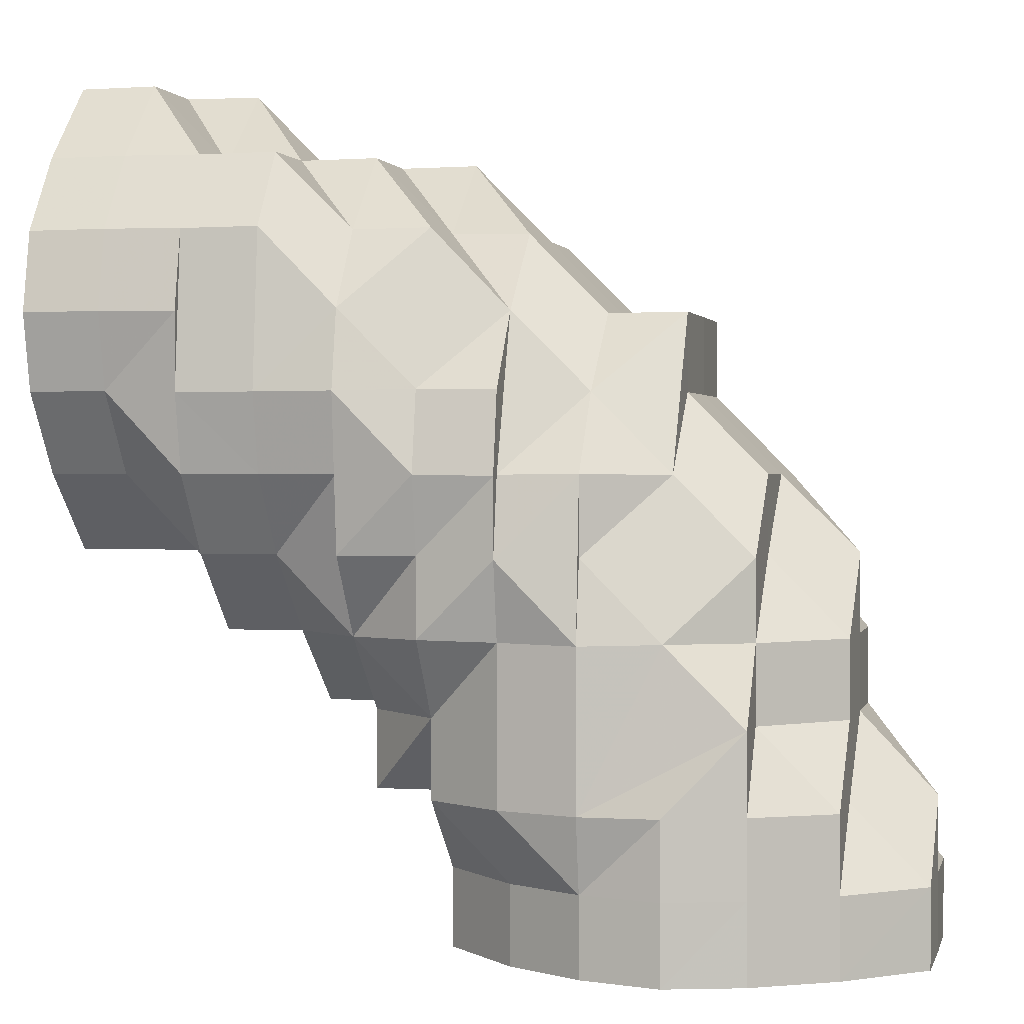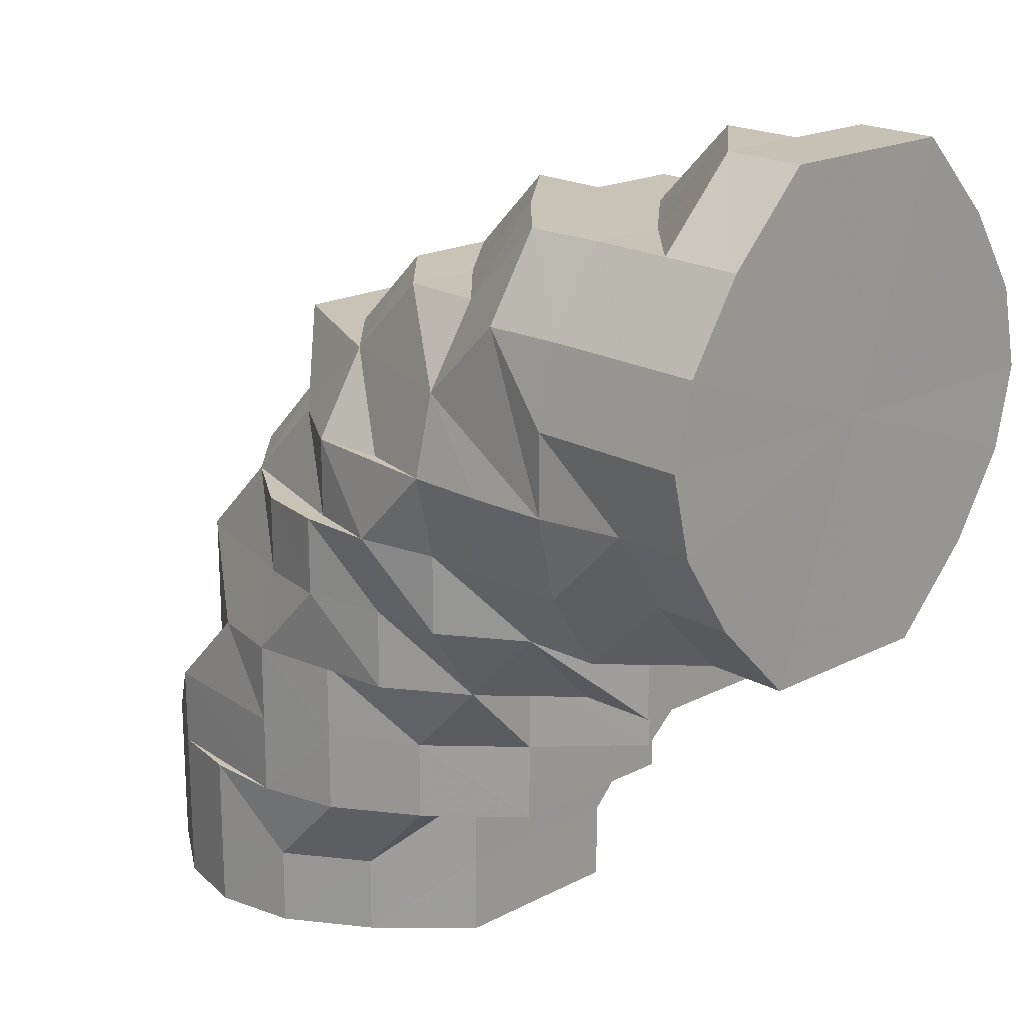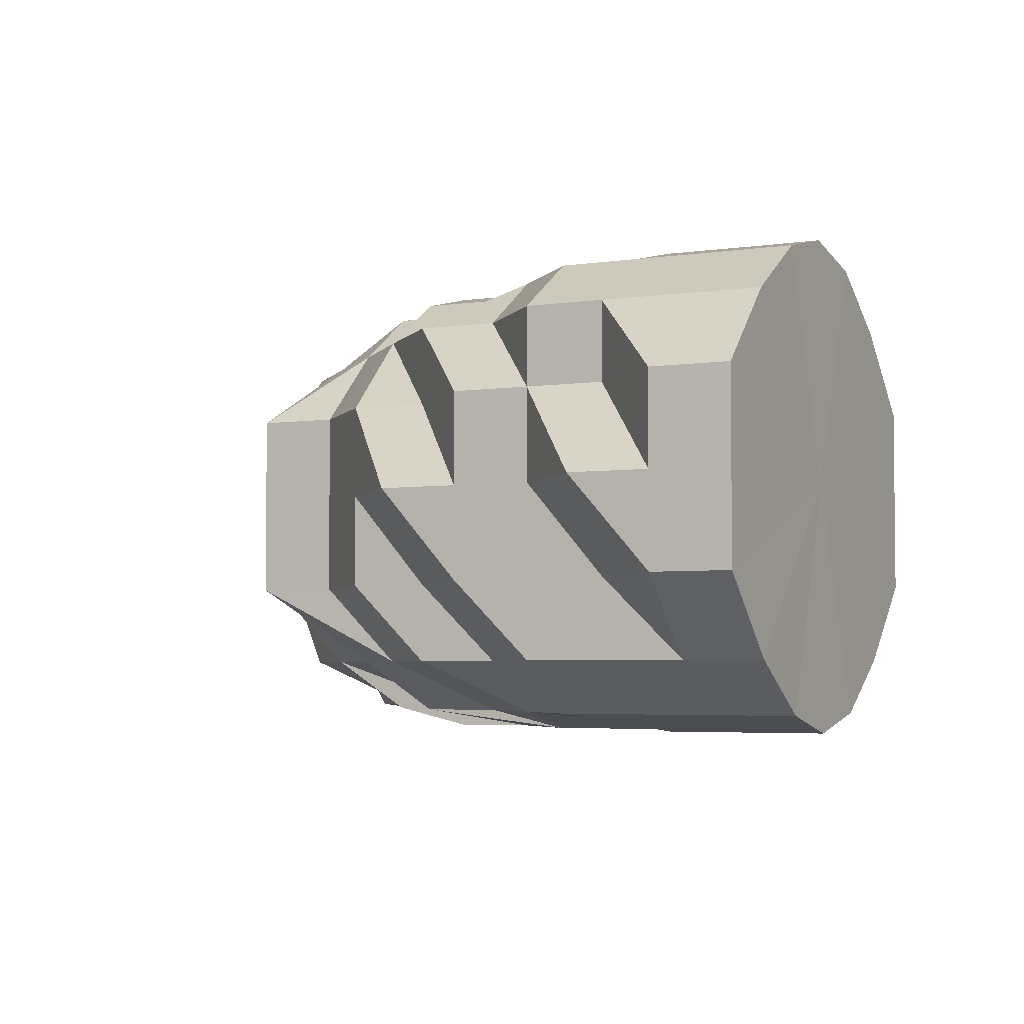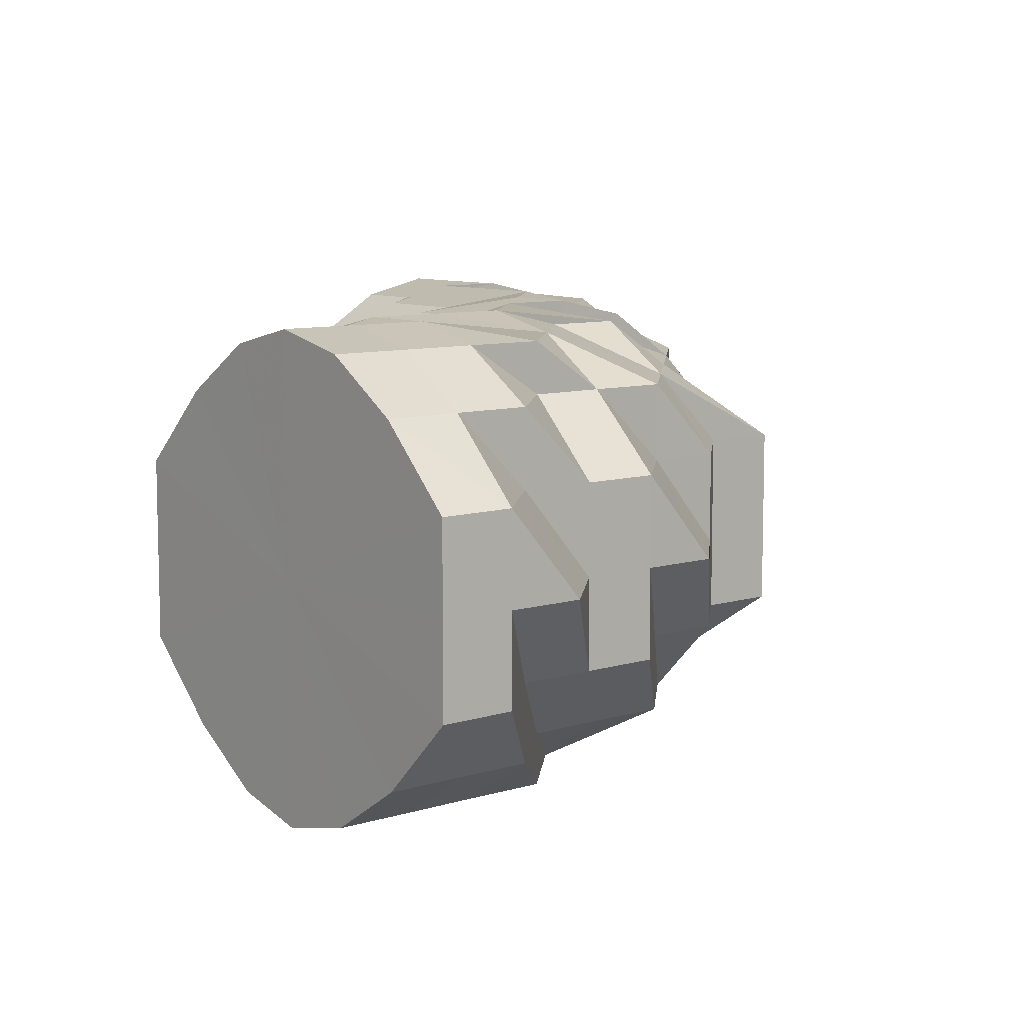
<metadata>
{"format":"obj","ext":"obj","renderer":"f3d","projection":"perspective","resolution":1024,"background":"white","views":[{"elev":1.1,"azim":14.0,"up":"+Y"},{"elev":19.3,"azim":-134.4,"up":"+Y"},{"elev":-4.0,"azim":-153.1,"up":"+Z"},{"elev":8.9,"azim":50.6,"up":"+Z"}]}
</metadata>
<code>
o 20189
v 2200 1871 3.93
v 2200 1871 3.93
v 2200 1871 3.942
v 2200 1871 3.942
v 2200 1871 3.951
v 2200 1871 3.942
v 2200 1871 3.951
v 2200 1871 3.958
v 2200 1871 3.951
v 2200 1871 3.93
v 2200 1871 3.942
v 2200 1871 3.951
v 2200 1871 3.919
v 2200 1871 3.93
v 2200 1871 3.919
v 2200 1871 3.93
v 2200 1871 3.919
v 2200 1871 3.919
v 2200 1871 3.909
v 2200 1871 3.909
v 2200 1871 3.902
v 2200 1871 3.902
v 2200 1871 3.902
v 2200 1871 3.902
v 2200 1871 3.9
v 2200 1871 3.902
v 2200 1871 3.909
v 2200 1871 3.919
v 2200 1871 3.909
v 2200 1871 3.902
v 2200 1871 3.909
v 2200 1871 3.902
v 2200 1871 3.9
v 2200 1871 3.902
v 2200 1871 3.9
v 2200 1871 3.9
v 2200 1871 3.902
v 2200 1871 3.9
v 2200 1871 3.902
v 2200 1871 3.9
v 2200 1871 3.902
v 2200 1871 3.902
v 2200 1871 3.9
v 2200 1871 3.909
v 2200 1871 3.909
v 2200 1871 3.902
v 2200 1871 3.909
v 2200 1871 3.902
v 2200 1871 3.902
v 2200 1871 3.919
v 2200 1871 3.919
v 2200 1871 3.909
v 2200 1871 3.93
v 2200 1871 3.919
v 2200 1871 3.919
v 2200 1871 3.909
v 2200 1871 3.919
v 2200 1871 3.93
v 2200 1871 3.919
v 2200 1871 3.942
v 2200 1871 3.93
v 2200 1871 3.93
v 2200 1871 3.919
v 2200 1871 3.93
v 2200 1871 3.942
v 2200 1871 3.942
v 2200 1871 3.93
v 2200 1871 3.942
v 2200 1871 3.942
v 2200 1871 3.93
v 2200 1871 3.951
v 2200 1871 3.951
v 2200 1871 3.942
v 2200 1871 3.951
v 2200 1871 3.942
v 2200 1871 3.951
v 2200 1871 3.958
v 2200 1871 3.958
v 2200 1871 3.958
v 2200 1871 3.951
v 2200 1871 3.958
v 2200 1871 3.951
v 2200 1871 3.96
v 2200 1871 3.96
v 2200 1871 3.96
v 2200 1871 3.958
v 2200 1871 3.958
v 2200 1871 3.96
v 2200 1871 3.958
v 2200 1871 3.96
v 2200 1871 3.958
v 2200 1871 3.96
v 2200 1871 3.96
v 2200 1871 3.958
v 2200 1871 3.958
v 2200 1871 3.96
v 2200 1871 3.951
v 2200 1871 3.958
v 2200 1871 3.96
v 2200 1871 3.942
v 2200 1871 3.942
v 2200 1871 3.951
v 2200 1871 3.942
v 2200 1871 3.951
v 2200 1871 3.942
v 2200 1871 3.942
v 2200 1871 3.93
v 2200 1871 3.942
v 2200 1871 3.93
v 2200 1871 3.93
v 2200 1871 3.919
v 2200 1871 3.93
v 2200 1871 3.93
v 2200 1871 3.919
v 2200 1871 3.909
v 2200 1871 3.909
v 2200 1871 3.919
v 2200 1871 3.919
v 2200 1871 3.93
v 2200 1871 3.919
v 2200 1871 3.919
v 2200 1871 3.909
v 2200 1871 3.93
v 2200 1871 3.93
v 2200 1871 3.909
v 2200 1871 3.942
v 2200 1871 3.93
v 2200 1871 3.93
v 2200 1871 3.919
v 2200 1871 3.942
v 2200 1871 3.942
v 2200 1871 3.902
v 2200 1871 3.909
v 2200 1871 3.902
v 2200 1871 3.902
v 2200 1871 3.9
v 2200 1871 3.902
v 2200 1871 3.9
v 2200 1871 3.9
v 2200 1871 3.9
v 2200 1871 3.902
v 2200 1871 3.902
v 2200 1871 3.902
v 2200 1871 3.902
v 2200 1871 3.9
v 2200 1871 3.902
v 2200 1871 3.902
v 2200 1871 3.909
v 2200 1871 3.9
v 2200 1871 3.909
v 2200 1871 3.902
v 2200 1871 3.9
v 2200 1871 3.902
v 2200 1871 3.9
v 2200 1871 3.909
v 2200 1871 3.909
v 2200 1871 3.919
v 2200 1871 3.919
v 2200 1871 3.93
v 2200 1871 3.942
v 2200 1871 3.942
v 2200 1871 3.93
v 2200 1871 3.919
v 2200 1871 3.951
v 2200 1871 3.958
v 2200 1871 3.93
v 2200 1871 3.942
v 2200 1871 3.951
v 2200 1871 3.958
v 2200 1871 3.919
v 2200 1871 3.942
v 2200 1871 3.909
v 2200 1871 3.902
v 2200 1871 3.93
v 2200 1871 3.919
v 2200 1871 3.902
v 2200 1871 3.9
v 2200 1871 3.902
v 2200 1871 3.9
v 2200 1871 3.902
v 2200 1871 3.909
v 2200 1871 3.909
v 2200 1871 3.902
v 2200 1871 3.9
v 2200 1871 3.902
v 2200 1871 3.919
v 2200 1871 3.919
v 2200 1871 3.93
v 2200 1871 3.902
v 2200 1871 3.9
v 2200 1871 3.93
v 2200 1871 3.942
v 2200 1871 3.93
v 2200 1871 3.919
v 2200 1871 3.909
v 2200 1871 3.93
v 2200 1871 3.919
v 2200 1871 3.909
v 2200 1871 3.942
v 2200 1871 3.942
v 2200 1871 3.93
v 2200 1871 3.942
v 2200 1871 3.919
v 2200 1871 3.942
v 2200 1871 3.951
v 2200 1871 3.93
v 2200 1871 3.951
v 2200 1871 3.958
v 2200 1871 3.951
v 2200 1871 3.958
v 2200 1871 3.958
v 2200 1871 3.958
v 2200 1871 3.96
v 2200 1871 3.958
v 2200 1871 3.96
v 2200 1871 3.958
v 2200 1871 3.96
v 2200 1871 3.951
v 2200 1871 3.942
v 2200 1871 3.93
v 2200 1871 3.942
v 2200 1871 3.919
v 2200 1871 3.951
v 2200 1871 3.96
v 2200 1871 3.96
v 2200 1871 3.958
v 2200 1871 3.96
v 2200 1871 3.958
v 2200 1871 3.96
v 2200 1871 3.958
v 2200 1871 3.902
v 2200 1871 3.9
v 2200 1871 3.9
v 2200 1871 3.9
v 2200 1871 3.902
v 2200 1871 3.902
v 2200 1871 3.902
v 2200 1871 3.9
v 2200 1871 3.93
v 2200 1871 3.919
v 2200 1871 3.919
v 2200 1871 3.942
v 2200 1871 3.93
v 2200 1871 3.909
v 2200 1871 3.902
v 2200 1871 3.902
v 2200 1871 3.9
v 2200 1871 3.909
v 2200 1871 3.919
v 2200 1871 3.919
v 2200 1871 3.93
v 2200 1871 3.942
v 2200 1871 3.942
v 2200 1871 3.919
v 2200 1871 3.919
v 2200 1871 3.909
v 2200 1871 3.93
v 2200 1871 3.919
v 2200 1871 3.942
v 2200 1871 3.93
v 2200 1871 3.93
v 2200 1871 3.93
v 2200 1871 3.942
v 2200 1871 3.93
v 2200 1871 3.902
v 2200 1871 3.9
v 2200 1871 3.9
v 2200 1871 3.902
v 2200 1871 3.902
v 2200 1871 3.909
v 2200 1871 3.9
v 2200 1871 3.902
v 2200 1871 3.9
v 2200 1871 3.919
v 2200 1871 3.909
v 2200 1871 3.902
v 2200 1871 3.902
v 2200 1871 3.909
v 2200 1871 3.909
v 2200 1871 3.919
v 2200 1871 3.919
v 2200 1871 3.919
v 2200 1871 3.93
v 2200 1871 3.919
v 2200 1871 3.93
v 2200 1871 3.93
v 2200 1871 3.93
v 2200 1871 3.942
v 2200 1871 3.942
v 2200 1871 3.951
v 2200 1871 3.942
v 2200 1871 3.942
v 2200 1871 3.93
v 2200 1871 3.942
v 2200 1871 3.951
v 2200 1871 3.951
v 2200 1871 3.951
v 2200 1871 3.942
v 2200 1871 3.93
v 2200 1871 3.951
v 2200 1871 3.93
v 2200 1871 3.958
v 2200 1871 3.958
v 2200 1871 3.958
v 2200 1871 3.958
v 2200 1871 3.958
v 2200 1871 3.96
v 2200 1871 3.96
v 2200 1871 3.958
v 2200 1871 3.958
v 2200 1871 3.96
v 2200 1871 3.96
v 2200 1871 3.96
v 2200 1871 3.958
v 2200 1871 3.958
v 2200 1871 3.958
v 2200 1871 3.951
v 2200 1871 3.951
v 2200 1871 3.951
v 2200 1871 3.958
v 2200 1871 3.942
v 2200 1871 3.951
v 2200 1871 3.93
v 2200 1871 3.942
v 2200 1871 3.942
v 2200 1871 3.958
v 2200 1871 3.958
v 2200 1871 3.96
v 2200 1871 3.942
v 2200 1871 3.951
v 2200 1871 3.958
v 2200 1871 3.93
v 2200 1871 3.93
v 2200 1871 3.919
v 2200 1871 3.909
v 2200 1871 3.919
v 2200 1871 3.919
v 2200 1871 3.902
v 2200 1871 3.909
v 2200 1871 3.909
v 2200 1871 3.9
v 2200 1871 3.902
v 2200 1871 3.902
v 2200 1871 3.902
v 2200 1871 3.9
v 2200 1871 3.9
v 2200 1871 3.909
v 2200 1871 3.902
v 2200 1871 3.919
v 2200 1871 3.9
v 2200 1871 3.902
v 2200 1871 3.909
v 2200 1871 3.909
v 2200 1871 3.919
v 2200 1871 3.919
v 2200 1871 3.93
v 2200 1871 3.93
v 2200 1871 3.942
v 2200 1871 3.942
v 2200 1871 3.951
v 2200 1871 3.951
v 2200 1871 3.958
v 2200 1871 3.951
v 2200 1871 3.958
v 2200 1871 3.96
v 2200 1871 3.96
v 2200 1871 3.96
v 2200 1871 3.958
v 2200 1871 3.96
v 2200 1871 3.96
v 2200 1871 3.96
v 2200 1871 3.958
v 2200 1871 3.96
v 2200 1871 3.958
v 2200 1871 3.96
v 2200 1871 3.958
v 2200 1871 3.951
v 2200 1871 3.958
v 2200 1871 3.951
v 2200 1871 3.958
v 2200 1871 3.942
v 2200 1871 3.951
v 2200 1871 3.942
v 2200 1871 3.951
v 2200 1871 3.958
v 2200 1871 3.96
v 2200 1871 3.958
v 2200 1871 3.9
v 2200 1871 3.9
v 2200 1871 3.902
v 2200 1871 3.958
v 2200 1871 3.96
v 2200 1871 3.96
v 2200 1871 3.96
v 2200 1871 3.958
v 2200 1871 3.93
v 2200 1871 3.942
v 2200 1871 3.93
v 2200 1871 3.951
v 2200 1871 3.919
v 2200 1871 3.958
v 2200 1871 3.909
v 2200 1871 3.96
v 2200 1871 3.902
v 2200 1871 3.958
v 2200 1871 3.9
v 2200 1871 3.951
v 2200 1871 3.902
v 2200 1871 3.942
v 2200 1871 3.909
v 2200 1871 3.93
v 2200 1871 3.919
f 1 2 3
f 3 4 5
f 2 4 6
f 5 7 8
f 4 7 9
f 2 10 4
f 4 11 7
f 10 11 4
f 11 12 7
f 13 10 2
f 10 14 11
f 15 13 2
f 15 2 16
f 17 15 1
f 13 18 10
f 18 14 10
f 19 13 15
f 20 18 13
f 19 20 13
f 21 22 20
f 23 20 19
f 24 23 19
f 25 23 26
f 24 19 27
f 27 19 15
f 27 15 28
f 29 27 17
f 30 24 27
f 30 27 31
f 32 30 29
f 33 34 30
f 35 36 32
f 36 30 37
f 36 38 30
f 39 38 36
f 39 36 40
f 41 39 35
f 39 42 43
f 44 45 41
f 45 39 46
f 45 47 39
f 47 48 39
f 47 49 48
f 50 47 45
f 50 51 52
f 53 54 50
f 55 50 45
f 55 45 56
f 57 55 44
f 58 59 55
f 60 58 61
f 62 61 57
f 61 55 63
f 61 64 55
f 65 66 62
f 66 61 67
f 66 68 61
f 68 69 70
f 71 68 66
f 71 72 73
f 74 71 66
f 74 66 75
f 76 74 65
f 77 71 74
f 78 79 76
f 79 77 74
f 79 74 80
f 77 81 71
f 81 82 71
f 83 77 79
f 84 81 77
f 83 84 77
f 84 85 81
f 86 84 83
f 86 85 84
f 85 87 81
f 81 87 82
f 85 88 87
f 89 88 90
f 88 91 87
f 87 91 82
f 92 93 91
f 86 94 85
f 94 95 96
f 91 97 82
f 91 98 97
f 99 98 91
f 82 97 100
f 82 100 101
f 102 101 103
f 104 105 100
f 100 106 107
f 108 100 109
f 109 110 111
f 100 110 112
f 103 112 113
f 113 112 114
f 111 115 116
f 117 118 115
f 119 120 117
f 118 121 122
f 123 124 121
f 118 125 115
f 126 123 127
f 127 128 129
f 130 131 128
f 115 125 132
f 133 134 132
f 115 132 49
f 47 115 49
f 49 135 136
f 137 49 25
f 49 138 139
f 139 138 23
f 49 140 138
f 138 141 142
f 138 140 143
f 140 144 143
f 140 145 144
f 145 146 144
f 144 147 148
f 145 149 147
f 143 144 150
f 151 145 152
f 153 154 149
f 144 155 150
f 143 150 156
f 143 156 20
f 20 156 18
f 156 157 18
f 156 150 157
f 18 157 14
f 150 158 157
f 150 155 158
f 157 159 14
f 157 158 159
f 14 159 160
f 14 160 11
f 11 160 12
f 159 161 160
f 158 162 159
f 159 162 161
f 158 163 162
f 155 163 158
f 160 164 12
f 160 161 164
f 12 164 165
f 163 166 162
f 162 167 161
f 162 166 167
f 161 168 164
f 161 167 168
f 164 168 169
f 164 169 165
f 163 170 166
f 155 170 163
f 166 171 167
f 155 172 170
f 173 172 155
f 170 174 166
f 166 174 171
f 172 175 170
f 170 175 174
f 173 176 172
f 177 176 178
f 179 173 180
f 180 173 181
f 172 182 175
f 176 182 172
f 176 183 182
f 184 183 185
f 182 186 175
f 187 186 188
f 183 189 182
f 190 189 183
f 188 191 192
f 186 191 193
f 182 194 186
f 186 194 191
f 182 195 194
f 189 195 182
f 194 196 191
f 195 197 194
f 194 197 196
f 195 198 197
f 189 198 195
f 191 196 199
f 191 199 200
f 197 201 196
f 196 202 199
f 196 201 202
f 197 203 201
f 198 203 197
f 201 204 202
f 199 202 205
f 202 204 205
f 201 206 204
f 203 206 201
f 199 205 207
f 200 199 207
f 207 205 208
f 209 210 208
f 207 208 211
f 208 212 213
f 214 213 215
f 211 216 217
f 218 207 211
f 200 207 218
f 218 211 94
f 219 200 218
f 218 94 86
f 220 221 219
f 222 220 174
f 174 193 219
f 174 219 171
f 171 219 218
f 171 218 223
f 223 218 86
f 167 171 223
f 167 223 168
f 168 223 86
f 168 86 169
f 169 86 83
f 169 83 224
f 224 83 79
f 165 169 224
f 225 224 79
f 165 224 225
f 225 79 226
f 227 225 78
f 228 165 225
f 8 228 227
f 228 225 229
f 12 165 228
f 7 12 228
f 7 228 230
f 231 232 233
f 234 232 235
f 236 237 238
f 239 240 241
f 242 243 239
f 244 245 151
f 246 245 145
f 245 247 145
f 245 153 247
f 125 153 245
f 125 248 153
f 249 248 125
f 250 249 244
f 251 249 250
f 252 253 251
f 249 254 248
f 254 255 256
f 257 258 249
f 259 257 260
f 260 261 249
f 261 262 255
f 263 264 261
f 248 265 153
f 153 265 266
f 266 267 268
f 265 190 266
f 248 269 265
f 265 269 190
f 248 270 269
f 269 271 190
f 190 271 189
f 269 272 271
f 270 272 269
f 271 273 189
f 272 273 271
f 274 270 275
f 273 276 189
f 189 276 198
f 272 277 273
f 270 278 272
f 278 277 272
f 278 279 277
f 280 278 270
f 280 281 278
f 282 280 270
f 283 282 284
f 285 280 282
f 285 286 280
f 287 285 274
f 288 289 283
f 290 289 288
f 291 292 287
f 292 285 293
f 292 294 285
f 295 292 289
f 295 296 292
f 297 295 289
f 298 299 285
f 300 298 292
f 298 299 301
f 300 298 301
f 302 300 295
f 302 300 301
f 303 295 297
f 303 304 295
f 305 303 297
f 306 305 297
f 307 302 303
f 307 302 301
f 308 303 309
f 310 307 301
f 310 307 311
f 311 312 303
f 313 311 303
f 314 311 313
f 315 314 308
f 314 316 311
f 317 310 314
f 317 310 301
f 318 319 314
f 318 314 320
f 321 317 318
f 321 317 301
f 322 318 320
f 323 321 301
f 323 321 324
f 324 318 322
f 324 325 318
f 322 320 326
f 326 327 328
f 329 324 322
f 330 322 326
f 329 322 330
f 330 326 331
f 332 324 329
f 332 333 324
f 334 323 332
f 334 323 301
f 335 334 301
f 335 334 336
f 336 337 332
f 338 335 301
f 338 335 339
f 339 340 336
f 341 338 301
f 341 338 342
f 343 341 301
f 342 344 339
f 343 341 345
f 345 346 342
f 347 343 301
f 347 343 277
f 277 348 345
f 349 347 301
f 349 347 278
f 299 349 301
f 299 349 280
f 277 345 350
f 277 350 273
f 273 350 276
f 350 345 351
f 350 351 276
f 345 342 351
f 276 351 352
f 276 352 198
f 198 352 203
f 351 342 353
f 351 353 352
f 342 339 353
f 352 354 203
f 352 353 354
f 203 354 206
f 353 339 355
f 353 355 354
f 339 336 355
f 354 356 206
f 354 355 356
f 355 336 357
f 355 357 356
f 336 332 357
f 357 332 329
f 357 329 358
f 356 357 358
f 358 329 330
f 206 356 359
f 356 358 359
f 206 359 204
f 358 330 360
f 359 358 360
f 360 330 331
f 204 359 361
f 359 360 361
f 204 361 205
f 361 360 331
f 205 361 362
f 361 331 362
f 363 362 364
f 362 331 365
f 364 366 367
f 362 365 366
f 368 362 366
f 331 369 365
f 331 326 369
f 326 370 369
f 365 369 306
f 369 370 306
f 371 306 372
f 373 374 306
f 366 375 376
f 98 376 377
f 366 378 98
f 99 366 98
f 306 297 379
f 380 306 379
f 380 379 97
f 97 379 381
f 379 253 381
f 379 382 383
f 384 381 126
f 385 380 384
f 386 387 385
f 388 389 390
f 391 392 393
f 394 392 395
f 396 397 398
f 397 399 398
f 400 396 398
f 399 401 398
f 402 400 398
f 401 403 398
f 404 402 398
f 403 405 398
f 406 404 398
f 405 407 398
f 408 406 398
f 407 409 398
f 410 408 398
f 409 411 398
f 412 410 398
f 411 412 398

</code>
